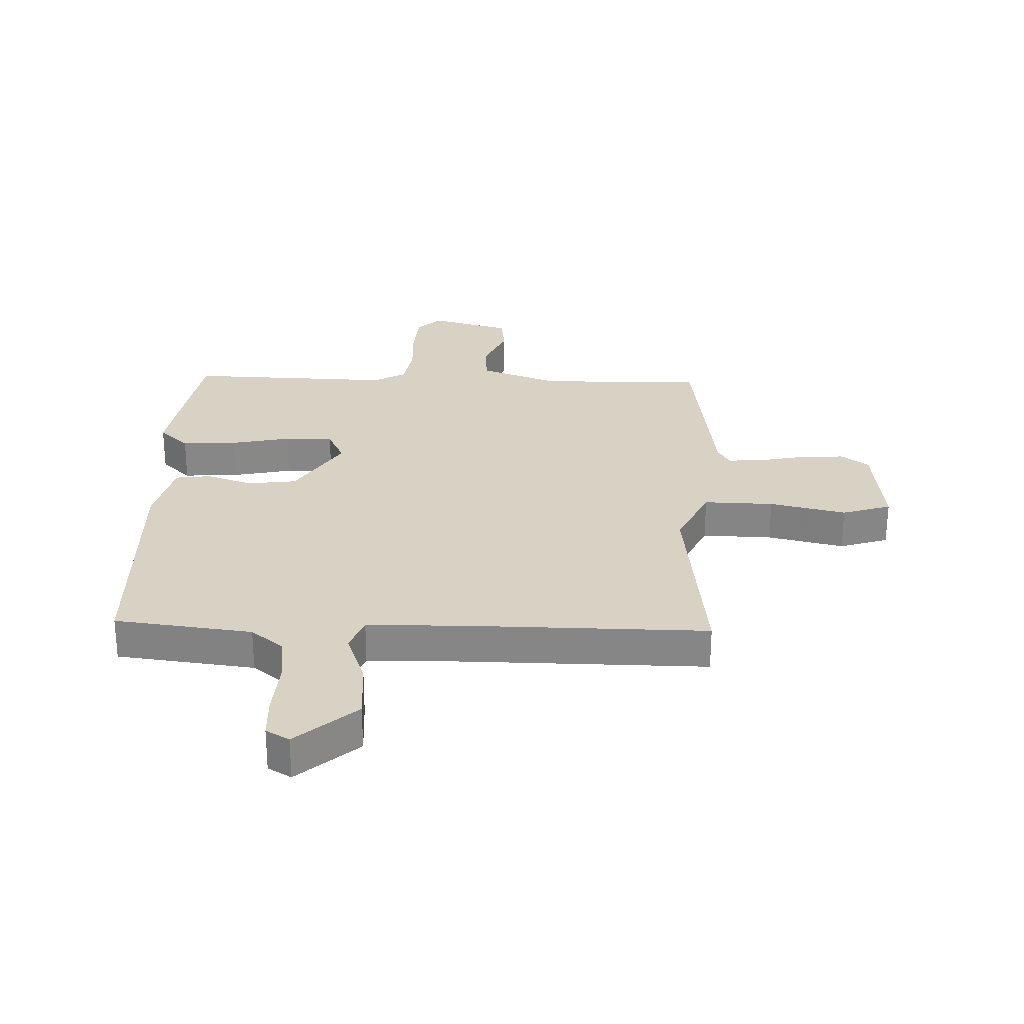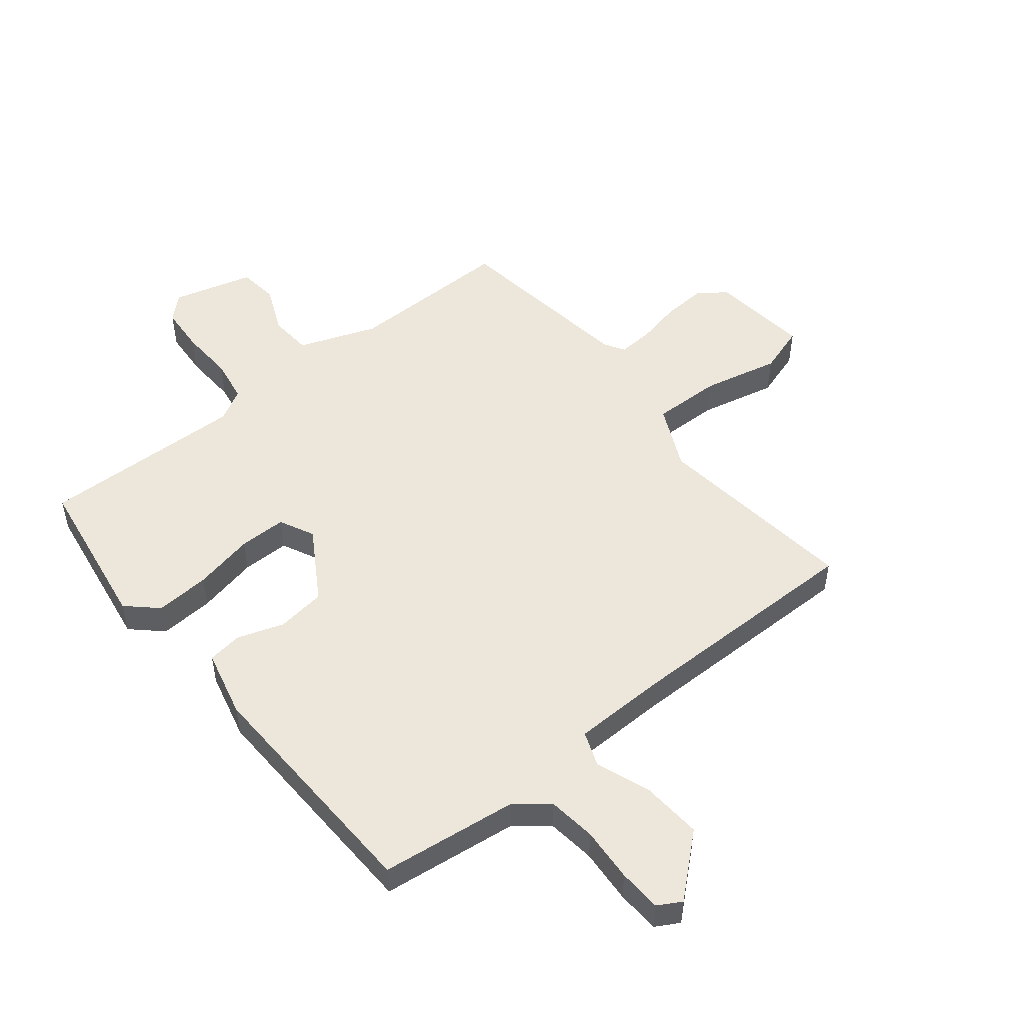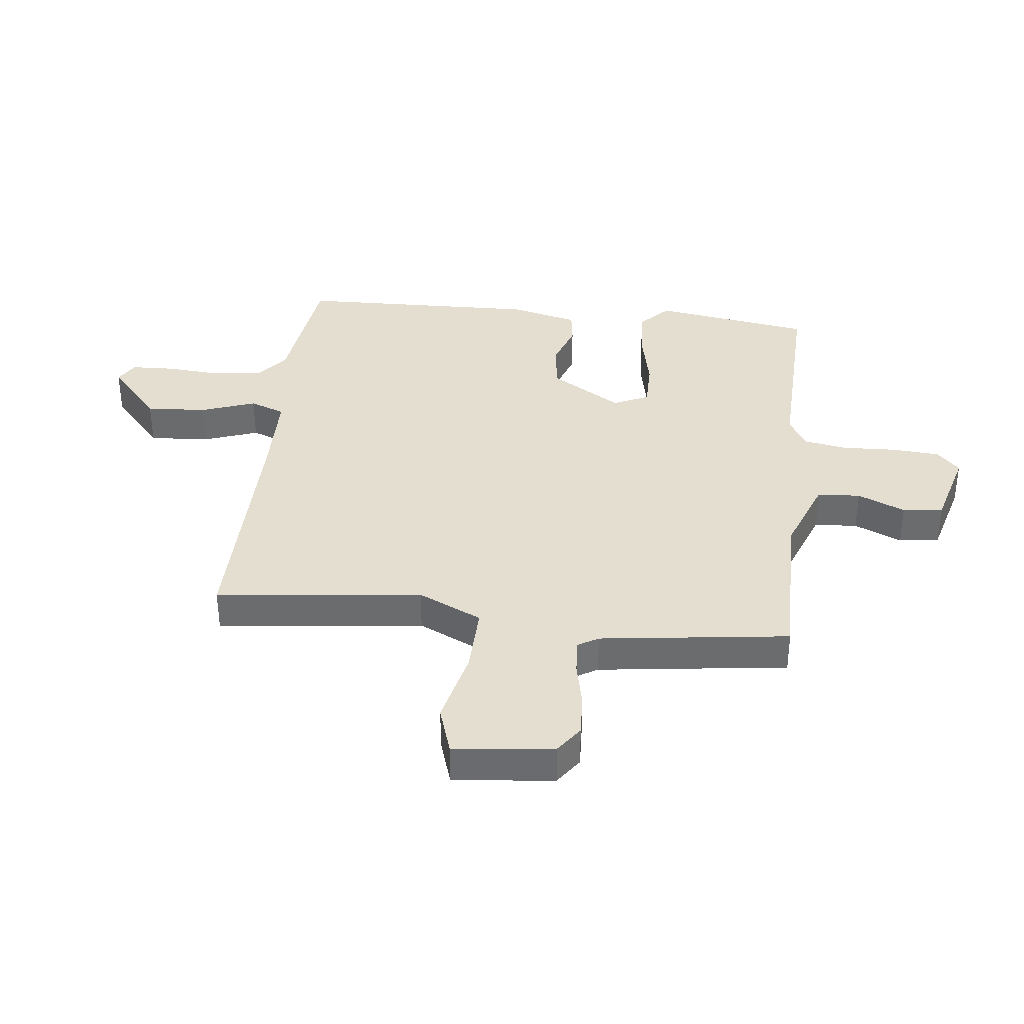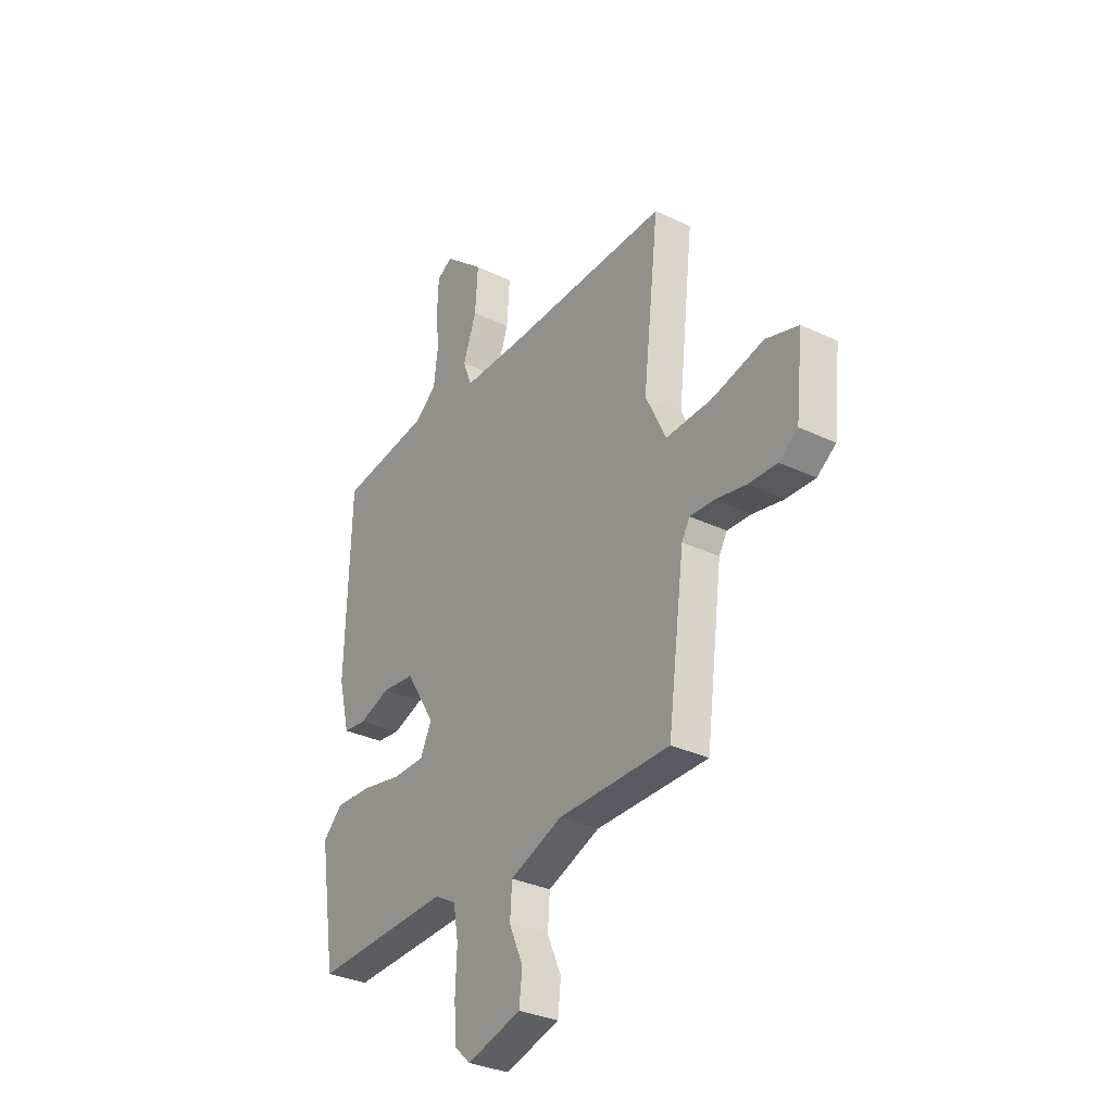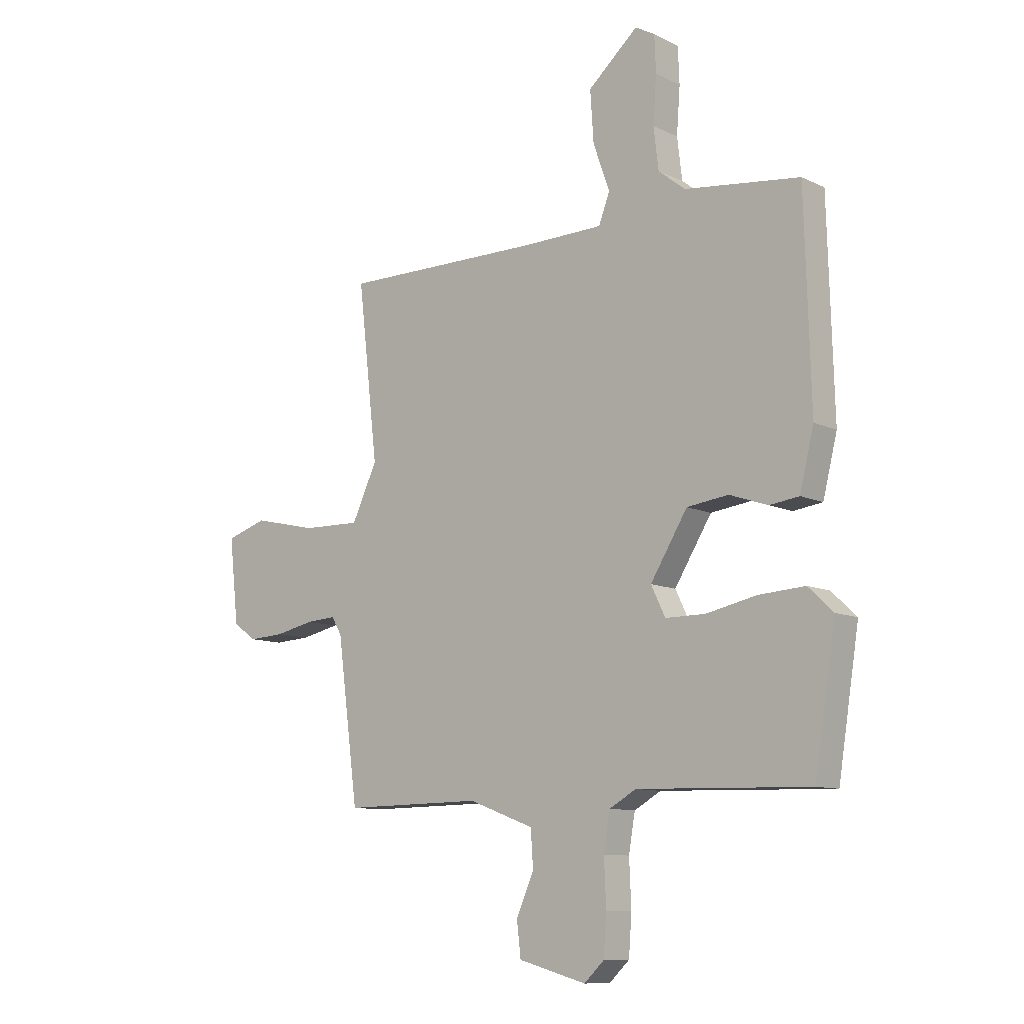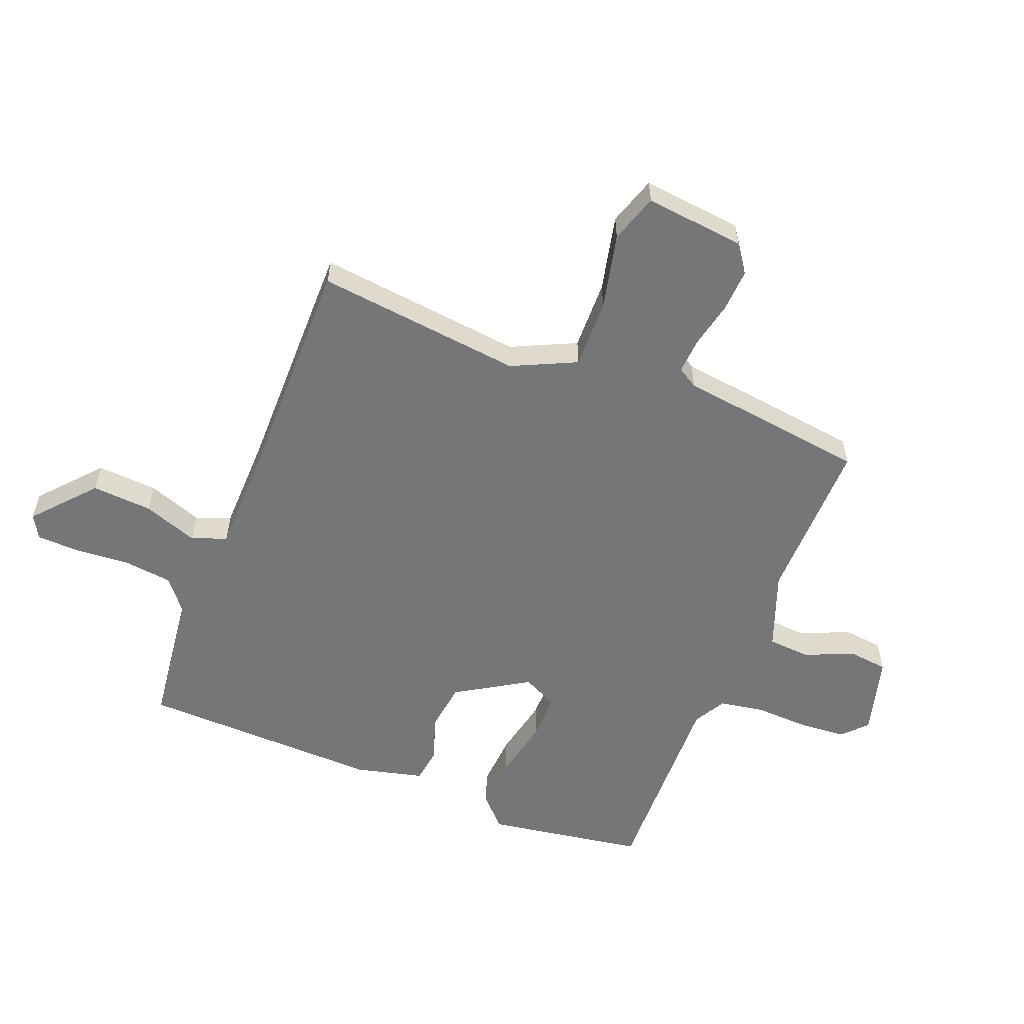
<metadata>
{"format":"obj","ext":"obj","renderer":"f3d","projection":"perspective","resolution":1024,"background":"white","views":[{"elev":27.7,"azim":1.9,"up":"+Y"},{"elev":50.7,"azim":-39.0,"up":"+Y"},{"elev":36.5,"azim":96.5,"up":"+Y"},{"elev":-32.4,"azim":56.3,"up":"+Z"},{"elev":-10.2,"azim":-140.1,"up":"+Z"},{"elev":-56.7,"azim":68.4,"up":"+Y"}]}
</metadata>
<code>
v 0.5 0.07 0.5
v 0.459 0.07 0.145
v 0.511 0.07 0.035
v 0.631 0.07 0.038
v 0.762 0.07 0.068
v 0.846 0.07 0.041
v 0.827 0.07 -0.131
v 0.779 0.07 -0.165
v 0.705 0.07 -0.161
v 0.626 0.07 -0.144
v 0.564 0.07 -0.14
v 0.543 0.07 -0.175
v 0.5 0.07 -0.5
v 0.214 0.07 -0.497
v 0.08 0.07 -0.547
v 0.075 0.07 -0.621
v 0.111 0.07 -0.703
v 0.103 0.07 -0.772
v -0.036 0.07 -0.81
v -0.077 0.07 -0.771
v -0.083 0.07 -0.69
v -0.079 0.07 -0.597
v -0.092 0.07 -0.521
v -0.147 0.07 -0.49
v -0.5 0.07 -0.5
v -0.543 0.07 -0.228
v -0.492 0.07 -0.18
v -0.398 0.07 -0.186
v -0.294 0.07 -0.208
v -0.212 0.07 -0.208
v -0.183 0.07 -0.148
v -0.259 0.07 -0.025
v -0.344 0.07 -0.014
v -0.423 0.07 -0.041
v -0.483 0.07 -0.033
v -0.512 0.07 0.084
v -0.5 0.07 0.5
v -0.264 0.07 0.529
v -0.209 0.07 0.573
v -0.199 0.07 0.657
v -0.206 0.07 0.751
v -0.203 0.07 0.825
v -0.163 0.07 0.848
v -0.06 0.07 0.758
v -0.067 0.07 0.654
v -0.101 0.07 0.56
v -0.078 0.07 0.5
v 0.086 0.07 0.497
v 0.5 0 0.5
v 0.459 0 0.145
v 0.511 0 0.035
v 0.631 0 0.038
v 0.762 0 0.068
v 0.846 0 0.041
v 0.827 0 -0.131
v 0.779 0 -0.165
v 0.705 0 -0.161
v 0.626 0 -0.144
v 0.564 0 -0.14
v 0.543 0 -0.175
v 0.5 0 -0.5
v 0.214 0 -0.497
v 0.08 0 -0.547
v 0.075 0 -0.621
v 0.111 0 -0.703
v 0.103 0 -0.772
v -0.036 0 -0.81
v -0.077 0 -0.771
v -0.083 0 -0.69
v -0.079 0 -0.597
v -0.092 0 -0.521
v -0.147 0 -0.49
v -0.5 0 -0.5
v -0.543 0 -0.228
v -0.492 0 -0.18
v -0.398 0 -0.186
v -0.294 0 -0.208
v -0.212 0 -0.208
v -0.183 0 -0.148
v -0.259 0 -0.025
v -0.344 0 -0.014
v -0.423 0 -0.041
v -0.483 0 -0.033
v -0.512 0 0.084
v -0.5 0 0.5
v -0.264 0 0.529
v -0.209 0 0.573
v -0.199 0 0.657
v -0.206 0 0.751
v -0.203 0 0.825
v -0.163 0 0.848
v -0.06 0 0.758
v -0.067 0 0.654
v -0.101 0 0.56
v -0.078 0 0.5
v 0.086 0 0.497
f 44 45 46
f 43 44 46
f 42 43 46
f 41 42 46
f 40 41 46
f 39 40 46 47
f 38 39 47
f 37 38 47
f 36 37 47
f 35 36 47
f 34 35 47
f 33 34 47
f 32 33 47 48
f 27 28 29
f 26 27 29
f 25 26 29
f 24 25 29
f 23 24 29 30
f 20 21 22
f 19 20 22
f 18 19 22
f 17 18 22
f 16 17 22
f 15 16 22 23
f 23 30 31
f 15 23 31
f 14 15 31
f 8 9 10
f 7 8 10
f 6 7 10
f 5 6 10
f 4 5 10
f 3 4 10 11
f 2 3 11 12
f 48 1 2
f 31 32 48
f 14 31 48
f 13 14 48
f 12 13 48
f 2 12 48
f 94 93 92
f 94 92 91
f 94 91 90
f 94 90 89
f 94 89 88
f 95 94 88 87
f 95 87 86
f 95 86 85
f 95 85 84
f 95 84 83
f 95 83 82
f 95 82 81
f 96 95 81 80
f 77 76 75
f 77 75 74
f 77 74 73
f 77 73 72
f 78 77 72 71
f 70 69 68
f 70 68 67
f 70 67 66
f 70 66 65
f 70 65 64
f 71 70 64 63
f 79 78 71
f 79 71 63
f 79 63 62
f 58 57 56
f 58 56 55
f 58 55 54
f 58 54 53
f 58 53 52
f 59 58 52 51
f 60 59 51 50
f 50 49 96
f 96 80 79
f 96 79 62
f 96 62 61
f 96 61 60
f 96 60 50
f 1 49 50 2
f 2 50 51 3
f 3 51 52 4
f 4 52 53 5
f 5 53 54 6
f 6 54 55 7
f 7 55 56 8
f 8 56 57 9
f 9 57 58 10
f 10 58 59 11
f 11 59 60 12
f 12 60 61 13
f 13 61 62 14
f 14 62 63 15
f 15 63 64 16
f 16 64 65 17
f 17 65 66 18
f 18 66 67 19
f 19 67 68 20
f 20 68 69 21
f 21 69 70 22
f 22 70 71 23
f 23 71 72 24
f 24 72 73 25
f 25 73 74 26
f 26 74 75 27
f 27 75 76 28
f 28 76 77 29
f 29 77 78 30
f 30 78 79 31
f 31 79 80 32
f 32 80 81 33
f 33 81 82 34
f 34 82 83 35
f 35 83 84 36
f 36 84 85 37
f 37 85 86 38
f 38 86 87 39
f 39 87 88 40
f 40 88 89 41
f 41 89 90 42
f 42 90 91 43
f 43 91 92 44
f 44 92 93 45
f 45 93 94 46
f 46 94 95 47
f 47 95 96 48
f 48 96 49 1

</code>
